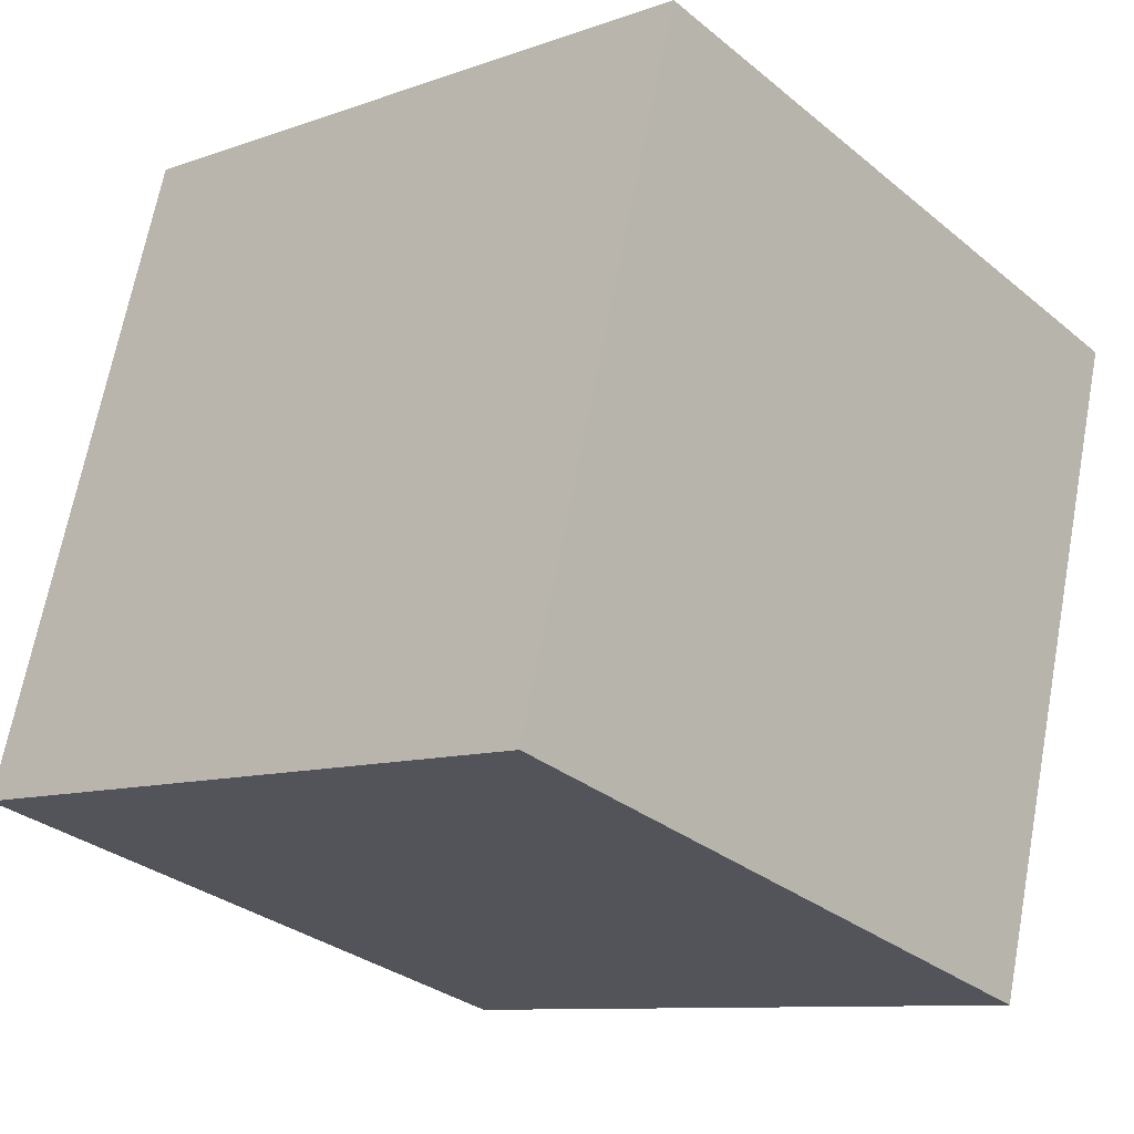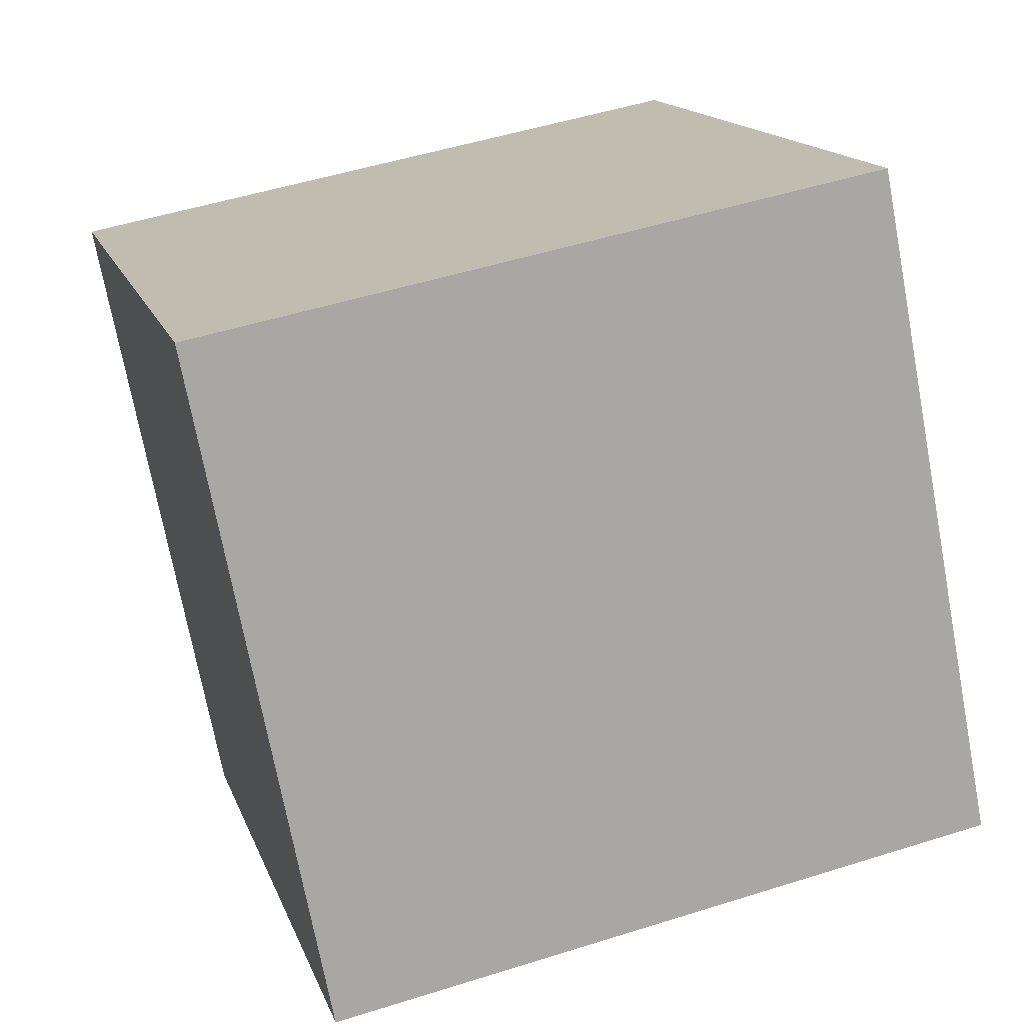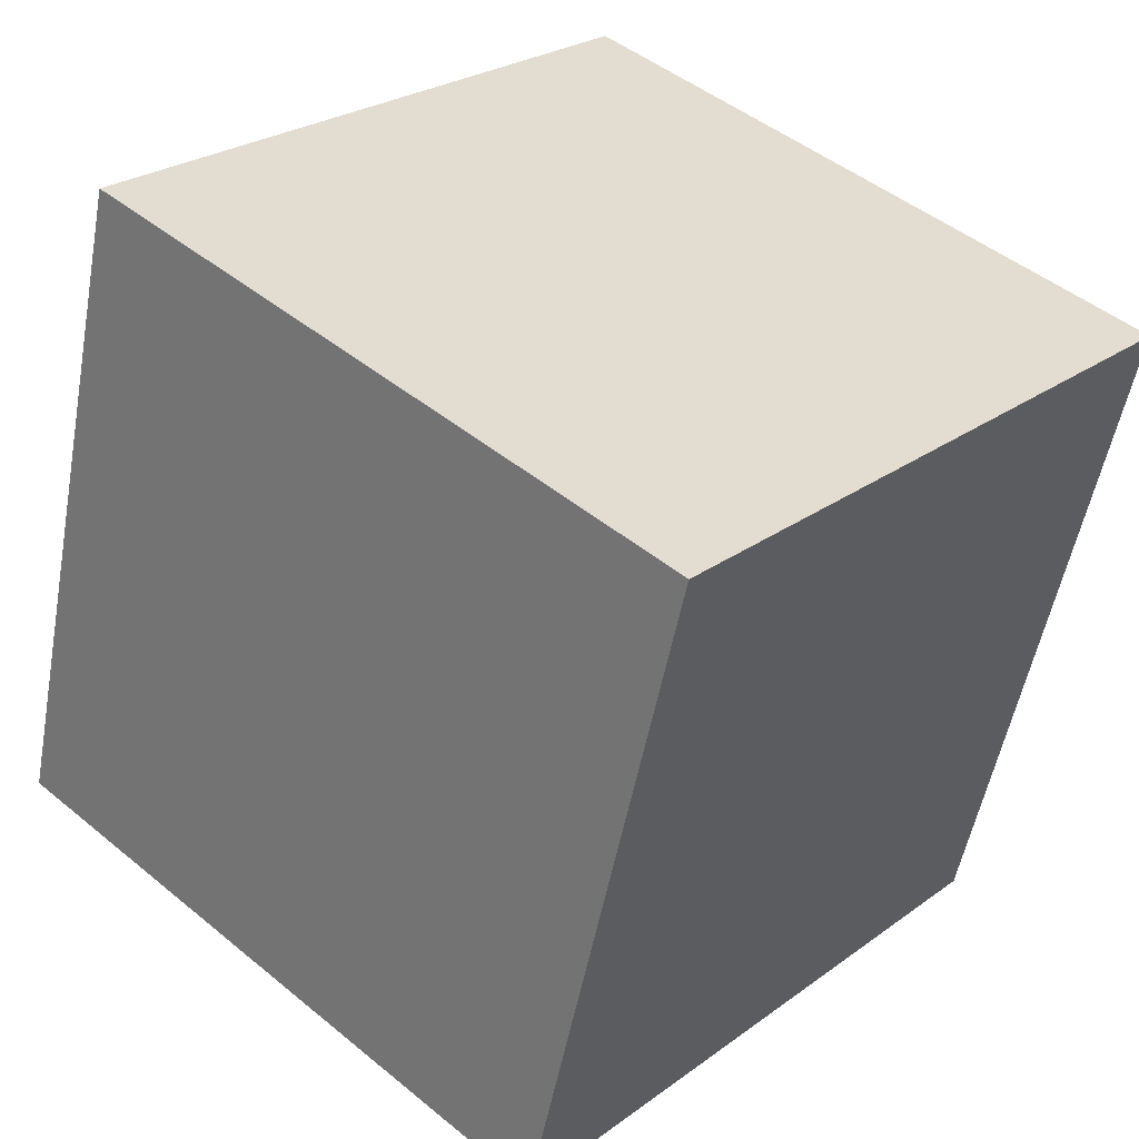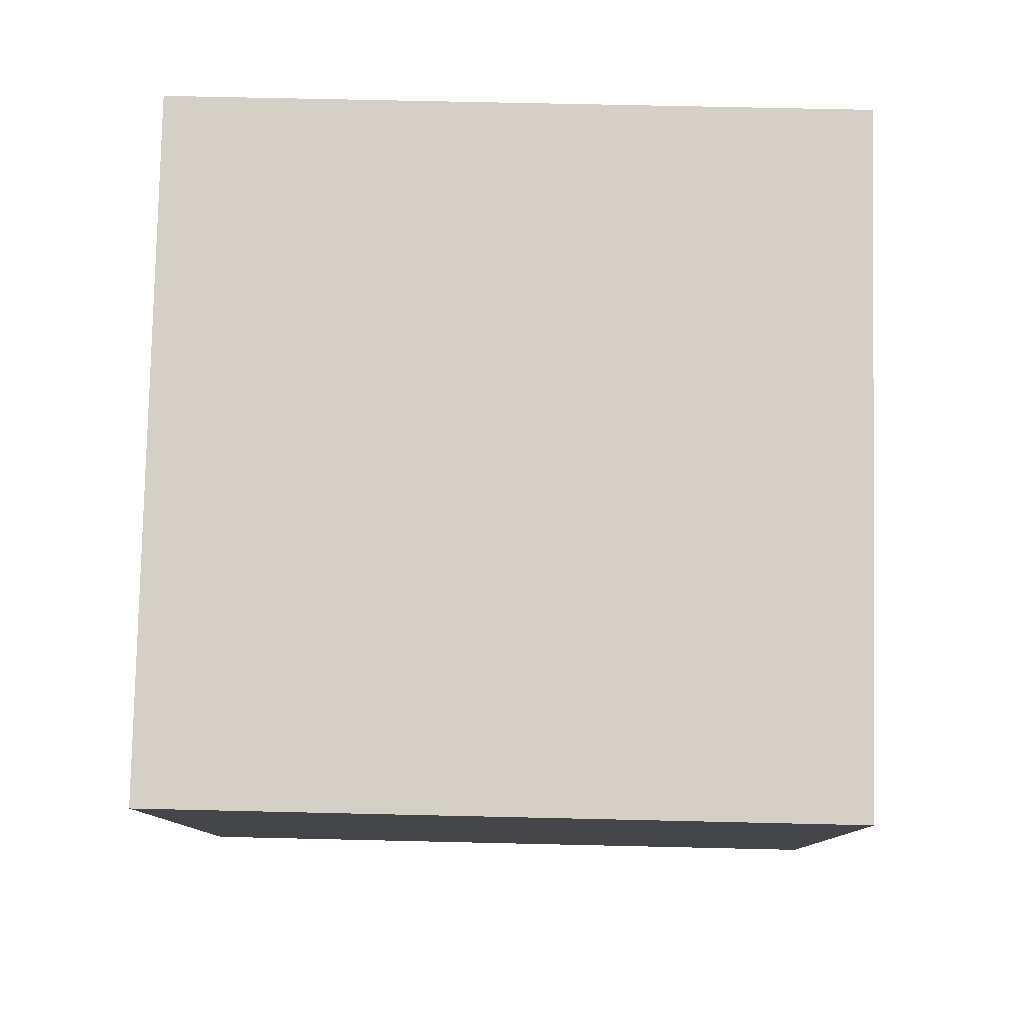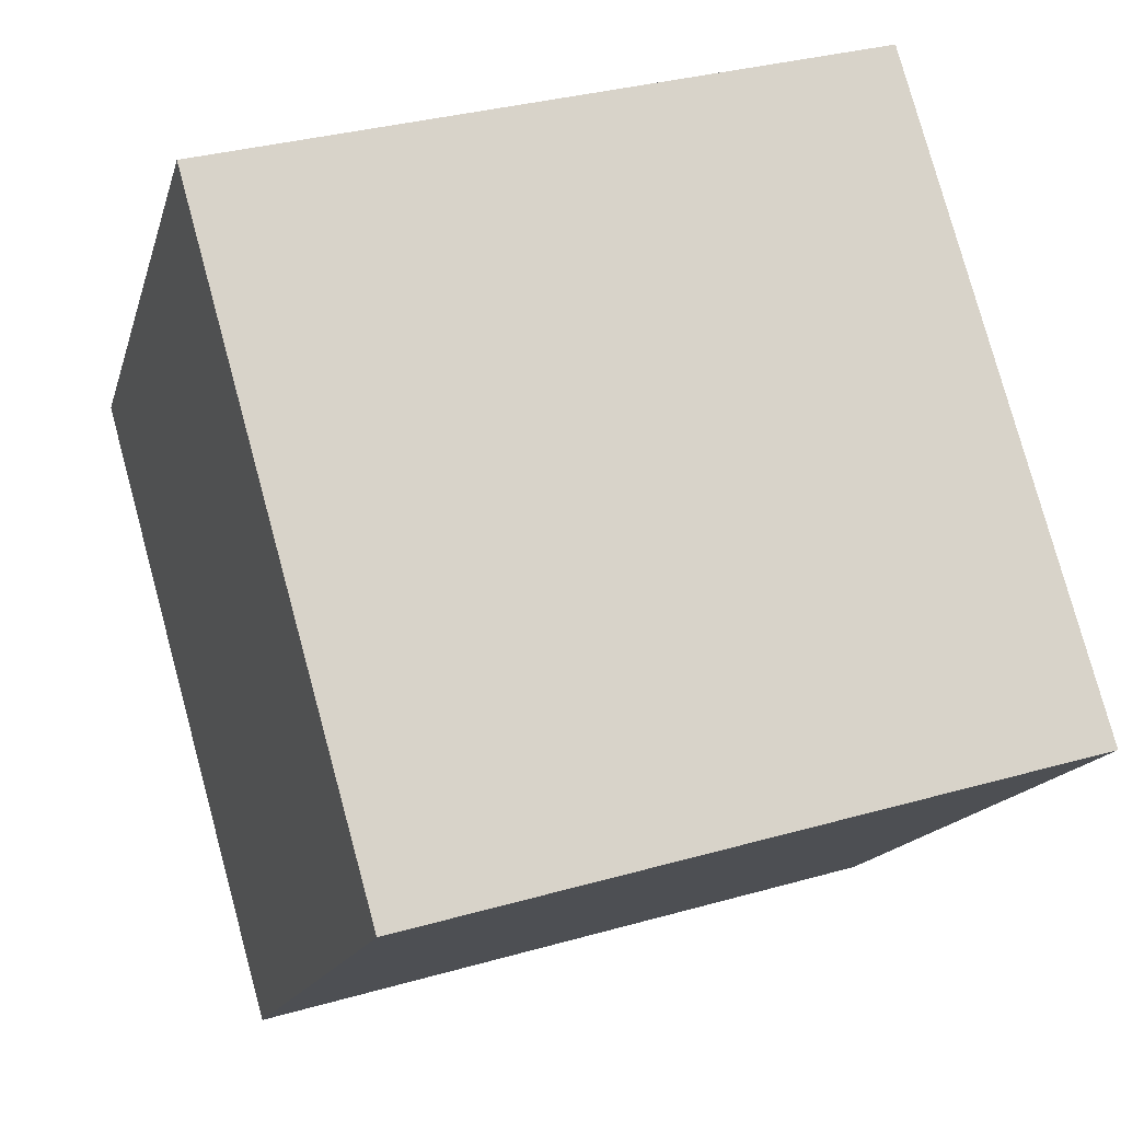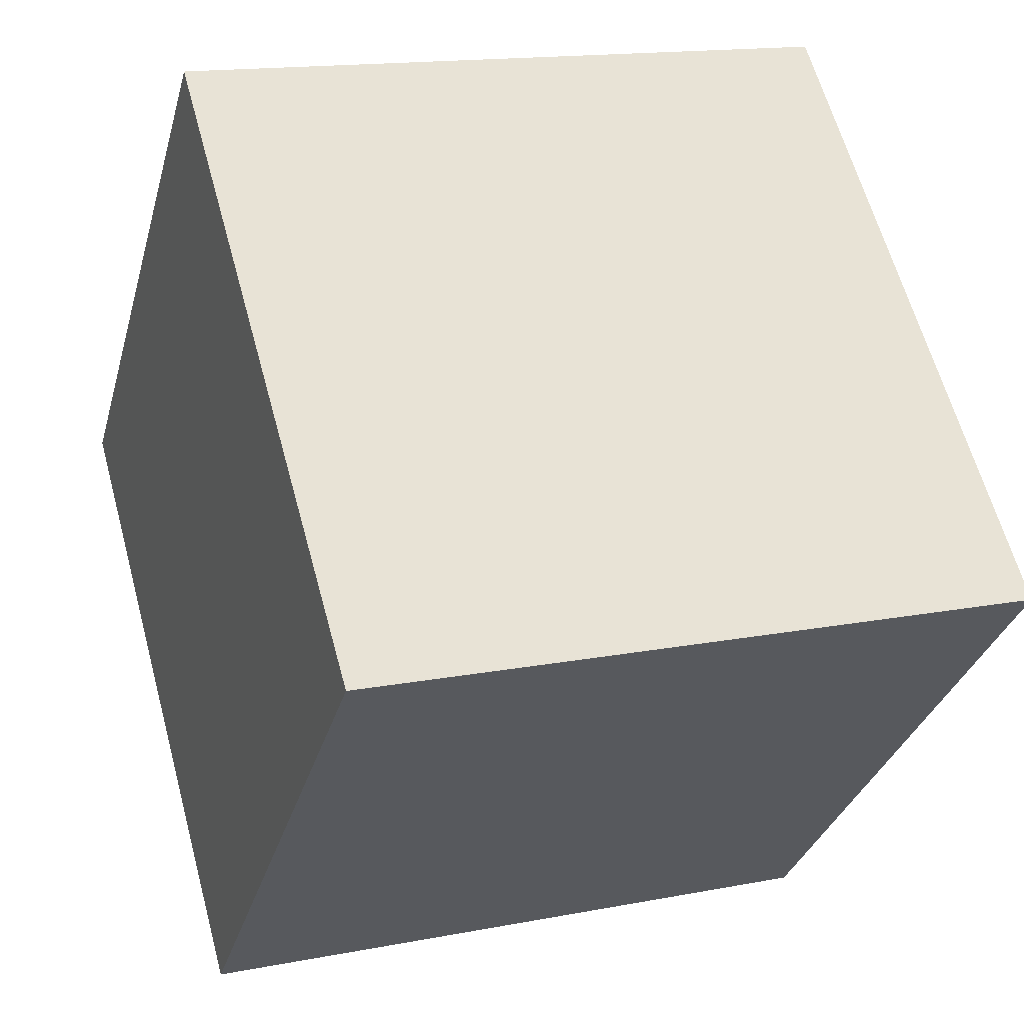
<metadata>
{"format":"obj","ext":"obj","renderer":"f3d","projection":"perspective","resolution":1024,"background":"white","views":[{"elev":-10.1,"azim":-137.2,"up":"+Y"},{"elev":-72.1,"azim":100.9,"up":"+Z"},{"elev":46.6,"azim":-137.1,"up":"+Y"},{"elev":64.7,"azim":1.6,"up":"+Z"},{"elev":-15.1,"azim":76.2,"up":"+Y"},{"elev":-31.5,"azim":75.3,"up":"+Y"}]}
</metadata>
<code>
v 0.7206 0.3722 -0.3266
v 0.719 0.7574 -0.2186
v 0.7194 0.6494 0.1666
v 0.7206 0.3722 -0.3266
v 0.7194 0.6494 0.1666
v 0.721 0.2643 0.0586
v 0.3206 0.3706 -0.3266
v 0.321 0.2626 0.0586
v 0.3194 0.6478 0.1666
v 0.3206 0.3706 -0.3266
v 0.3194 0.6478 0.1666
v 0.319 0.7557 -0.2186
v 0.7206 0.3722 -0.3266
v 0.3206 0.3706 -0.3266
v 0.319 0.7557 -0.2186
v 0.7206 0.3722 -0.3266
v 0.319 0.7557 -0.2186
v 0.719 0.7574 -0.2186
v 0.719 0.7574 -0.2186
v 0.319 0.7557 -0.2186
v 0.3194 0.6478 0.1666
v 0.719 0.7574 -0.2186
v 0.3194 0.6478 0.1666
v 0.7194 0.6494 0.1666
v 0.7194 0.6494 0.1666
v 0.3194 0.6478 0.1666
v 0.321 0.2626 0.0586
v 0.7194 0.6494 0.1666
v 0.321 0.2626 0.0586
v 0.721 0.2643 0.0586
v 0.3206 0.3706 -0.3266
v 0.7206 0.3722 -0.3266
v 0.721 0.2643 0.0586
v 0.3206 0.3706 -0.3266
v 0.721 0.2643 0.0586
v 0.321 0.2626 0.0586
f 1 2 3
f 4 5 6
f 7 8 9
f 10 11 12
f 13 14 15
f 16 17 18
f 19 20 21
f 22 23 24
f 25 26 27
f 28 29 30
f 31 32 33
f 34 35 36

</code>
